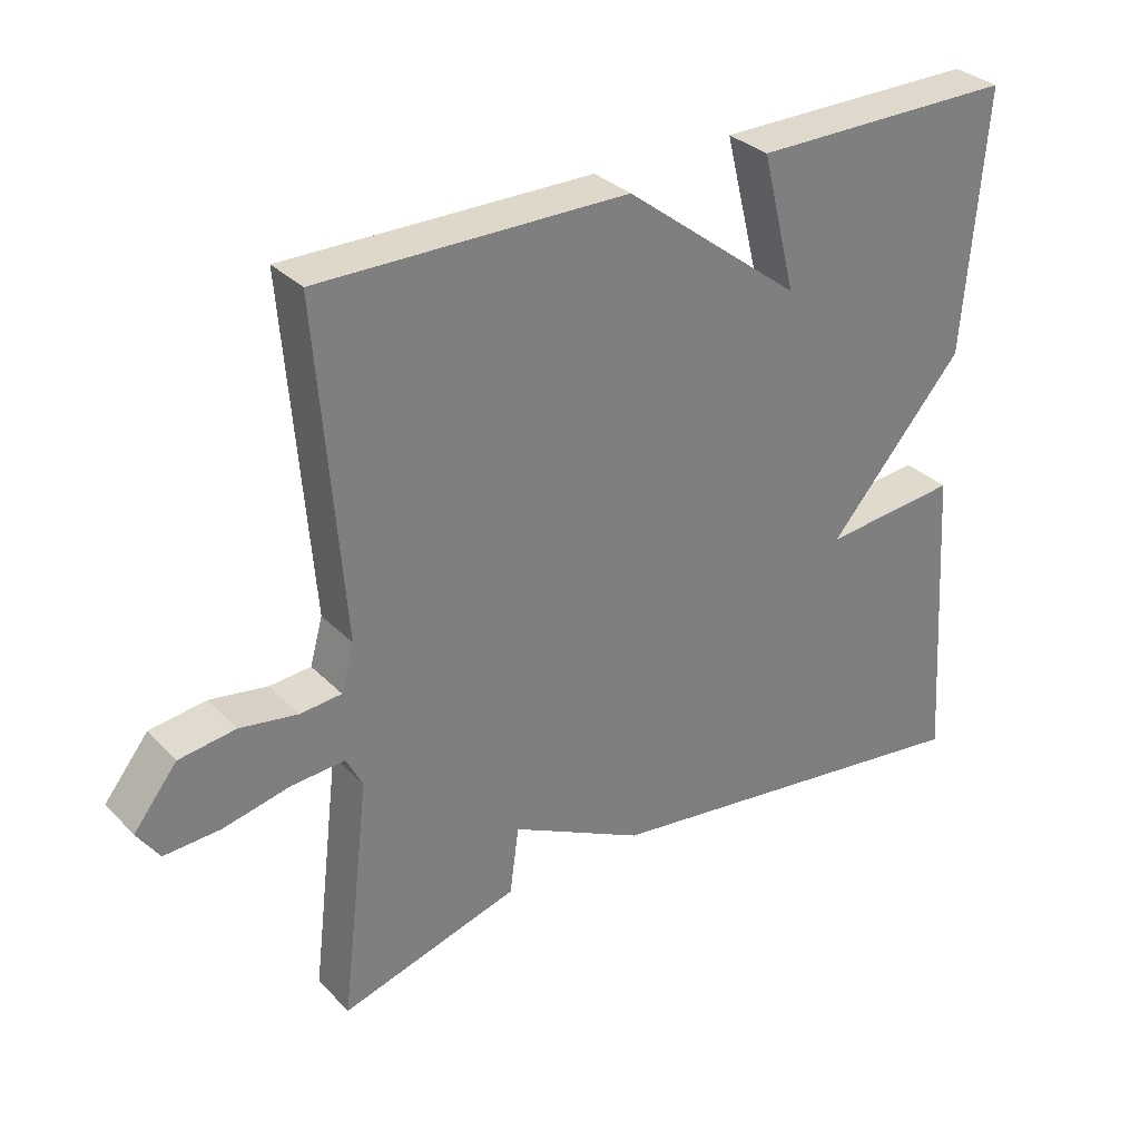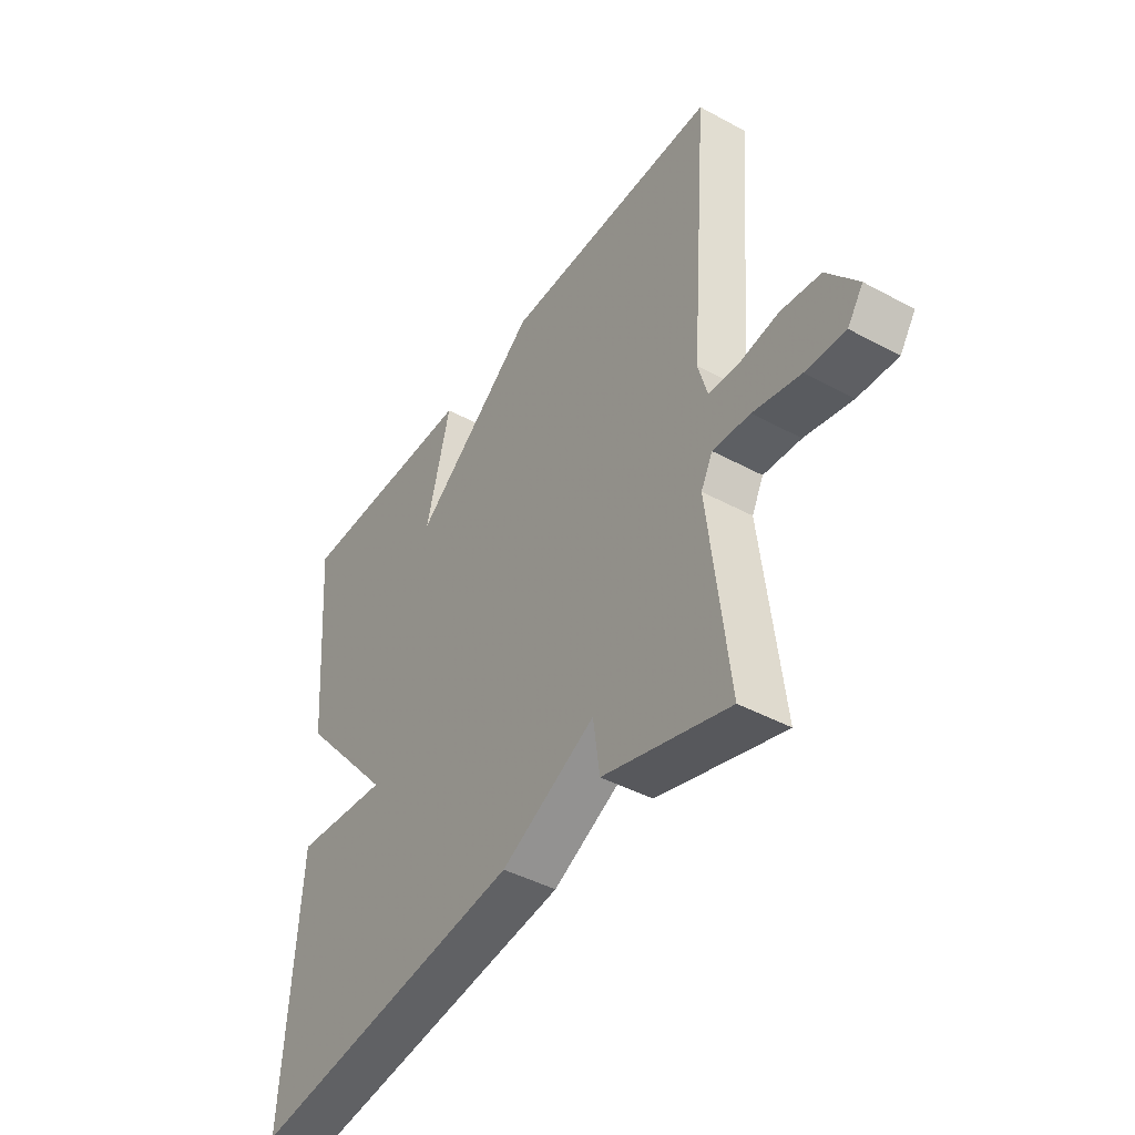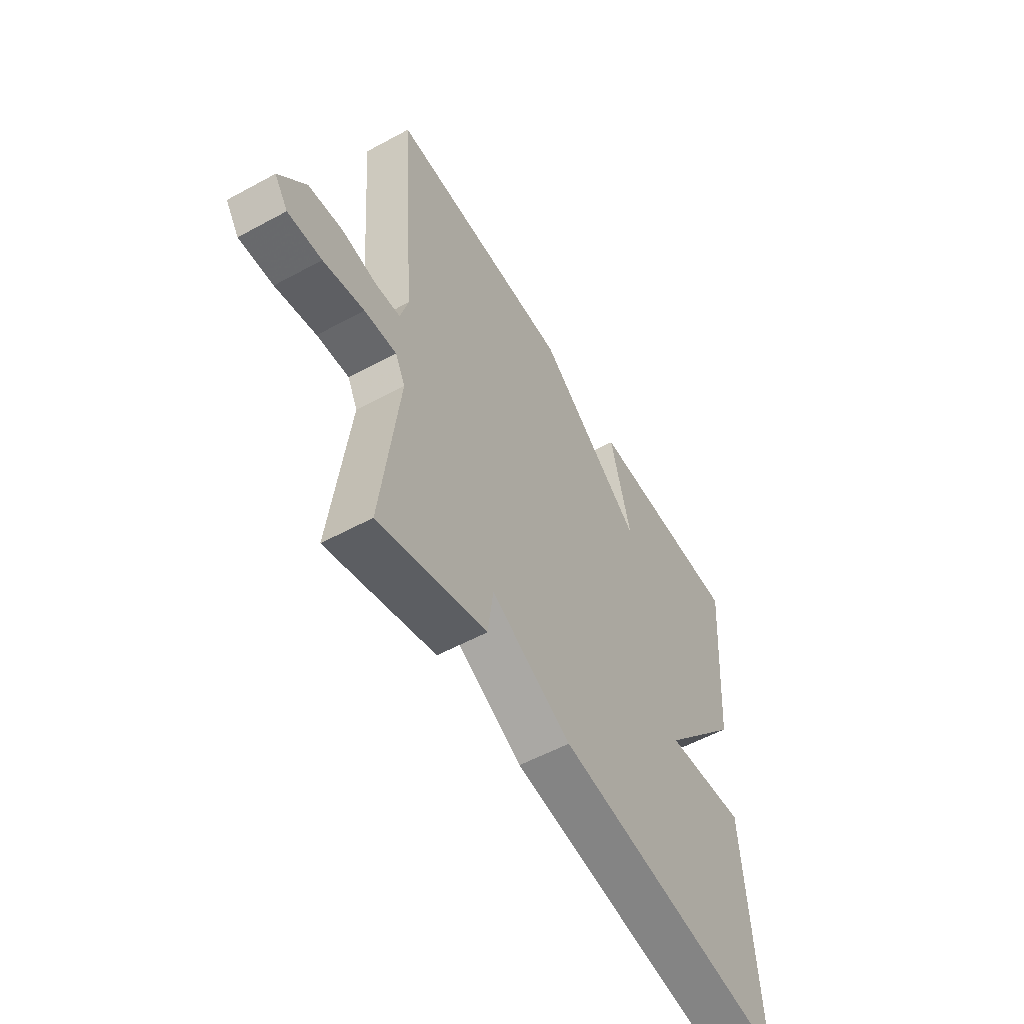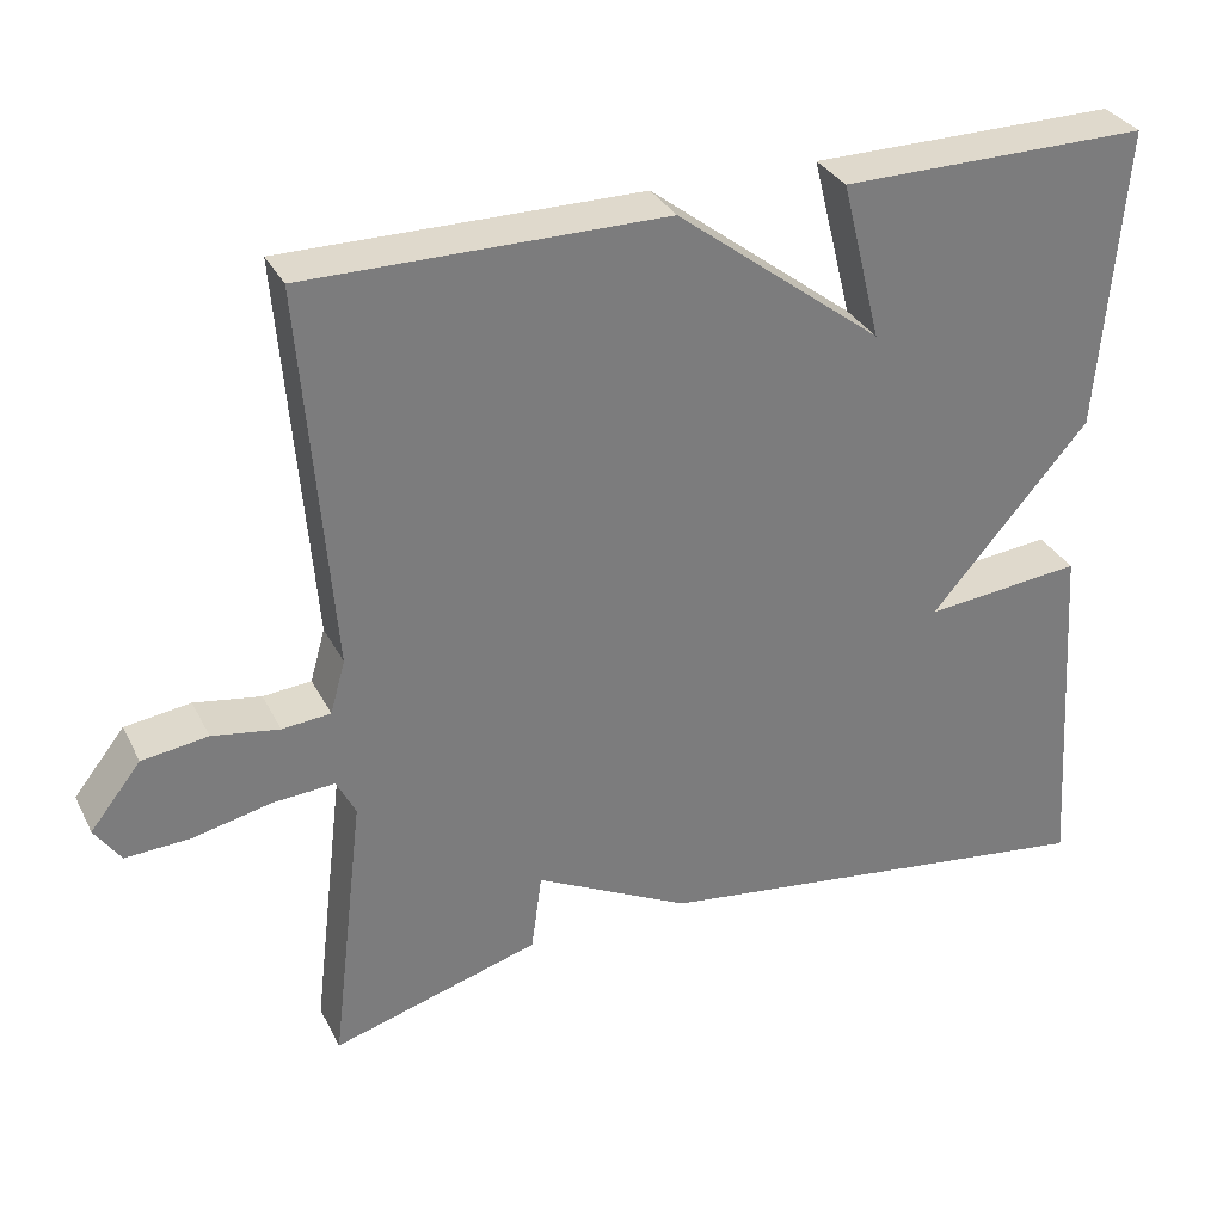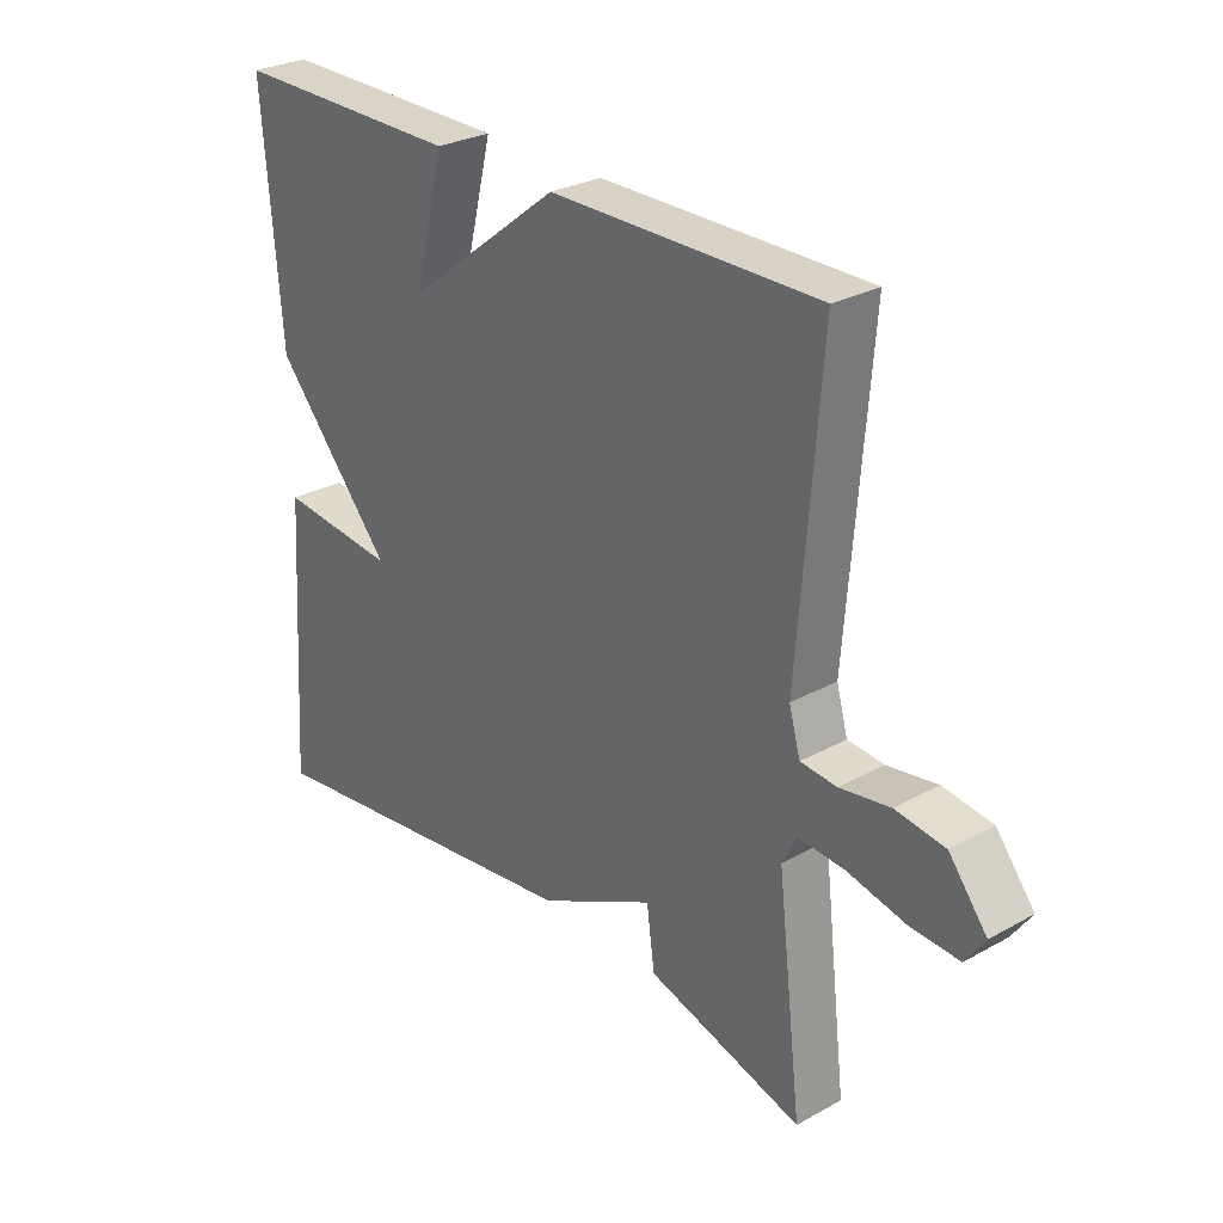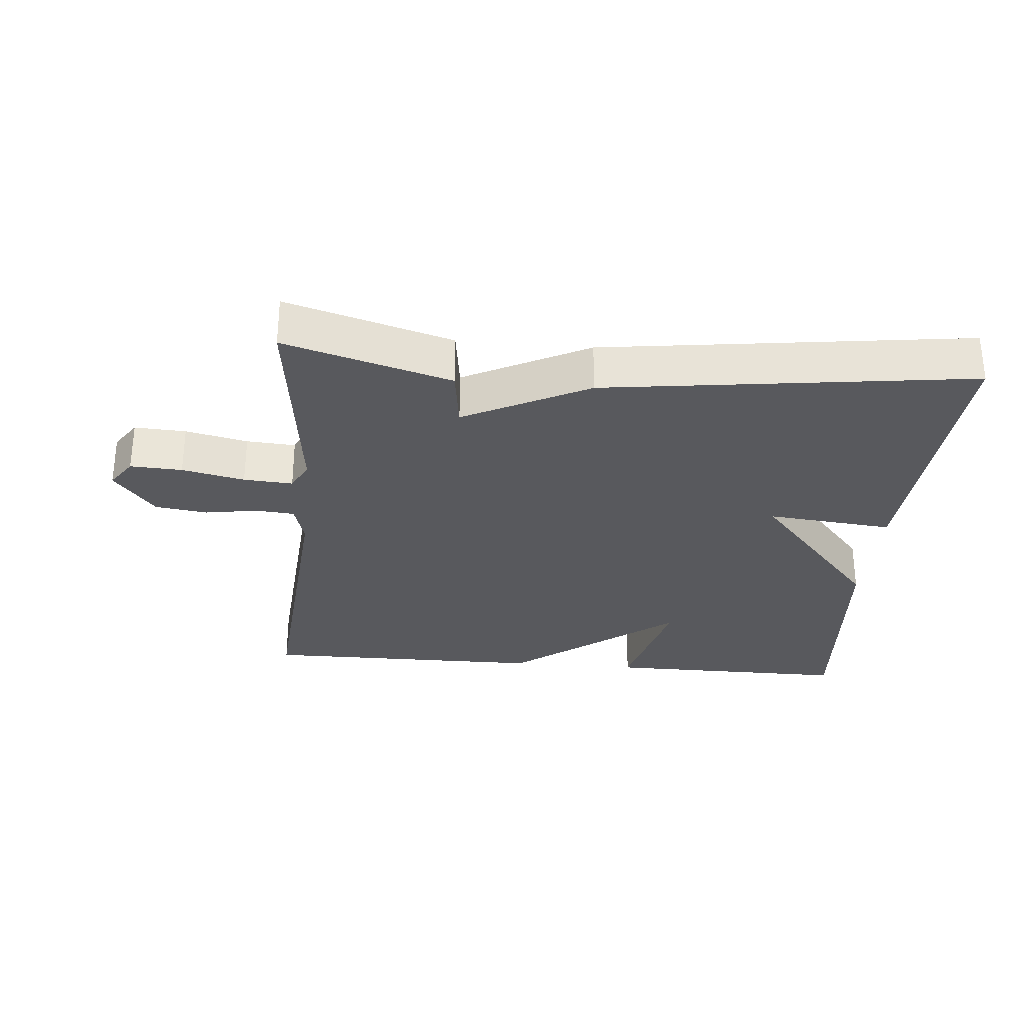
<metadata>
{"format":"obj","ext":"obj","renderer":"f3d","projection":"perspective","resolution":1024,"background":"white","views":[{"elev":31.7,"azim":144.1,"up":"+Z"},{"elev":-43.3,"azim":57.3,"up":"+Z"},{"elev":-55.3,"azim":119.8,"up":"+Z"},{"elev":32.3,"azim":156.5,"up":"+Z"},{"elev":28.1,"azim":50.0,"up":"+Z"},{"elev":-29.8,"azim":174.9,"up":"+Y"}]}
</metadata>
<code>
v -0.5 0.07 -0.5
v -0.471 0.07 -0.065
v -0.281 0.07 -0.084
v -0.471 0.07 0.135
v -0.5 0.07 0.5
v -0.13 0.07 0.498
v -0.178 0.07 0.307
v 0.07 0.07 0.498
v 0.5 0.07 0.5
v 0.464 0.07 0.04
v 0.482 0.07 -0.024
v 0.54 0.07 -0.029
v 0.62 0.07 -0.016
v 0.699 0.07 -0.027
v 0.76 0.07 -0.104
v 0.729 0.07 -0.149
v 0.651 0.07 -0.145
v 0.557 0.07 -0.124
v 0.483 0.07 -0.119
v 0.46 0.07 -0.164
v 0.5 0.07 -0.5
v 0.25 0.07 -0.427
v 0.237 0.07 -0.332
v 0.05 0.07 -0.427
v -0.5 0 -0.5
v -0.471 0 -0.065
v -0.281 0 -0.084
v -0.471 0 0.135
v -0.5 0 0.5
v -0.13 0 0.498
v -0.178 0 0.307
v 0.07 0 0.498
v 0.5 0 0.5
v 0.464 0 0.04
v 0.482 0 -0.024
v 0.54 0 -0.029
v 0.62 0 -0.016
v 0.699 0 -0.027
v 0.76 0 -0.104
v 0.729 0 -0.149
v 0.651 0 -0.145
v 0.557 0 -0.124
v 0.483 0 -0.119
v 0.46 0 -0.164
v 0.5 0 -0.5
v 0.25 0 -0.427
v 0.237 0 -0.332
v 0.05 0 -0.427
f 1 2 3
f 24 1 3
f 23 24 3
f 20 21 22 23
f 3 4 5
f 23 3 5
f 20 23 5
f 19 20 5
f 16 17 18
f 15 16 18
f 14 15 18
f 13 14 18
f 12 13 18
f 11 12 18 19
f 10 11 19
f 7 8 9 10
f 7 10 19
f 5 6 7
f 5 7 19
f 27 26 25
f 27 25 48
f 27 48 47
f 47 46 45 44
f 29 28 27
f 29 27 47
f 29 47 44
f 29 44 43
f 42 41 40
f 42 40 39
f 42 39 38
f 42 38 37
f 42 37 36
f 43 42 36 35
f 43 35 34
f 34 33 32 31
f 43 34 31
f 31 30 29
f 43 31 29
f 1 25 26 2
f 2 26 27 3
f 3 27 28 4
f 4 28 29 5
f 5 29 30 6
f 6 30 31 7
f 7 31 32 8
f 8 32 33 9
f 9 33 34 10
f 10 34 35 11
f 11 35 36 12
f 12 36 37 13
f 13 37 38 14
f 14 38 39 15
f 15 39 40 16
f 16 40 41 17
f 17 41 42 18
f 18 42 43 19
f 19 43 44 20
f 20 44 45 21
f 21 45 46 22
f 22 46 47 23
f 23 47 48 24
f 24 48 25 1

</code>
